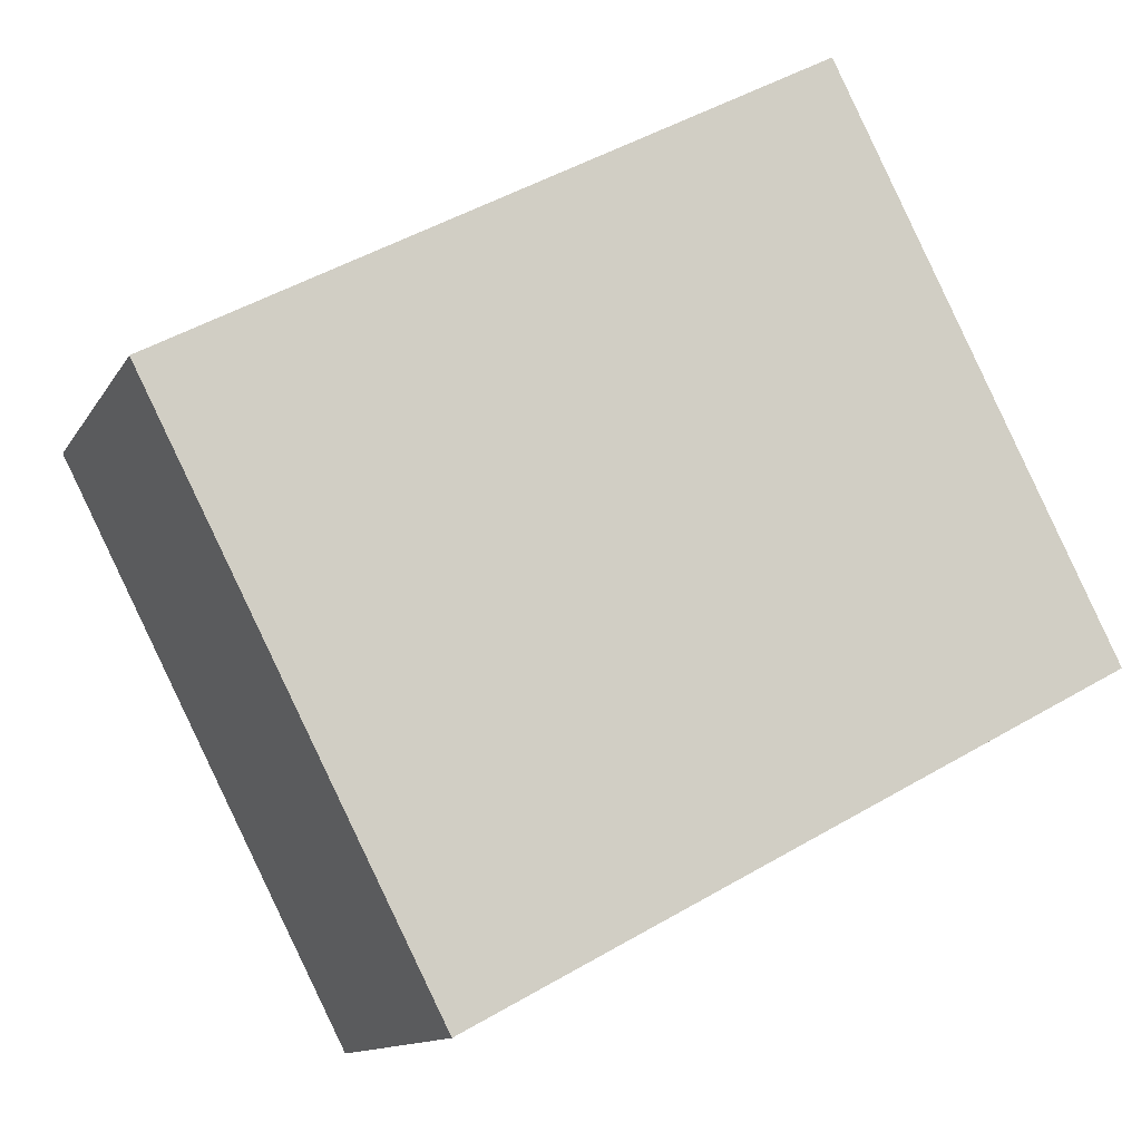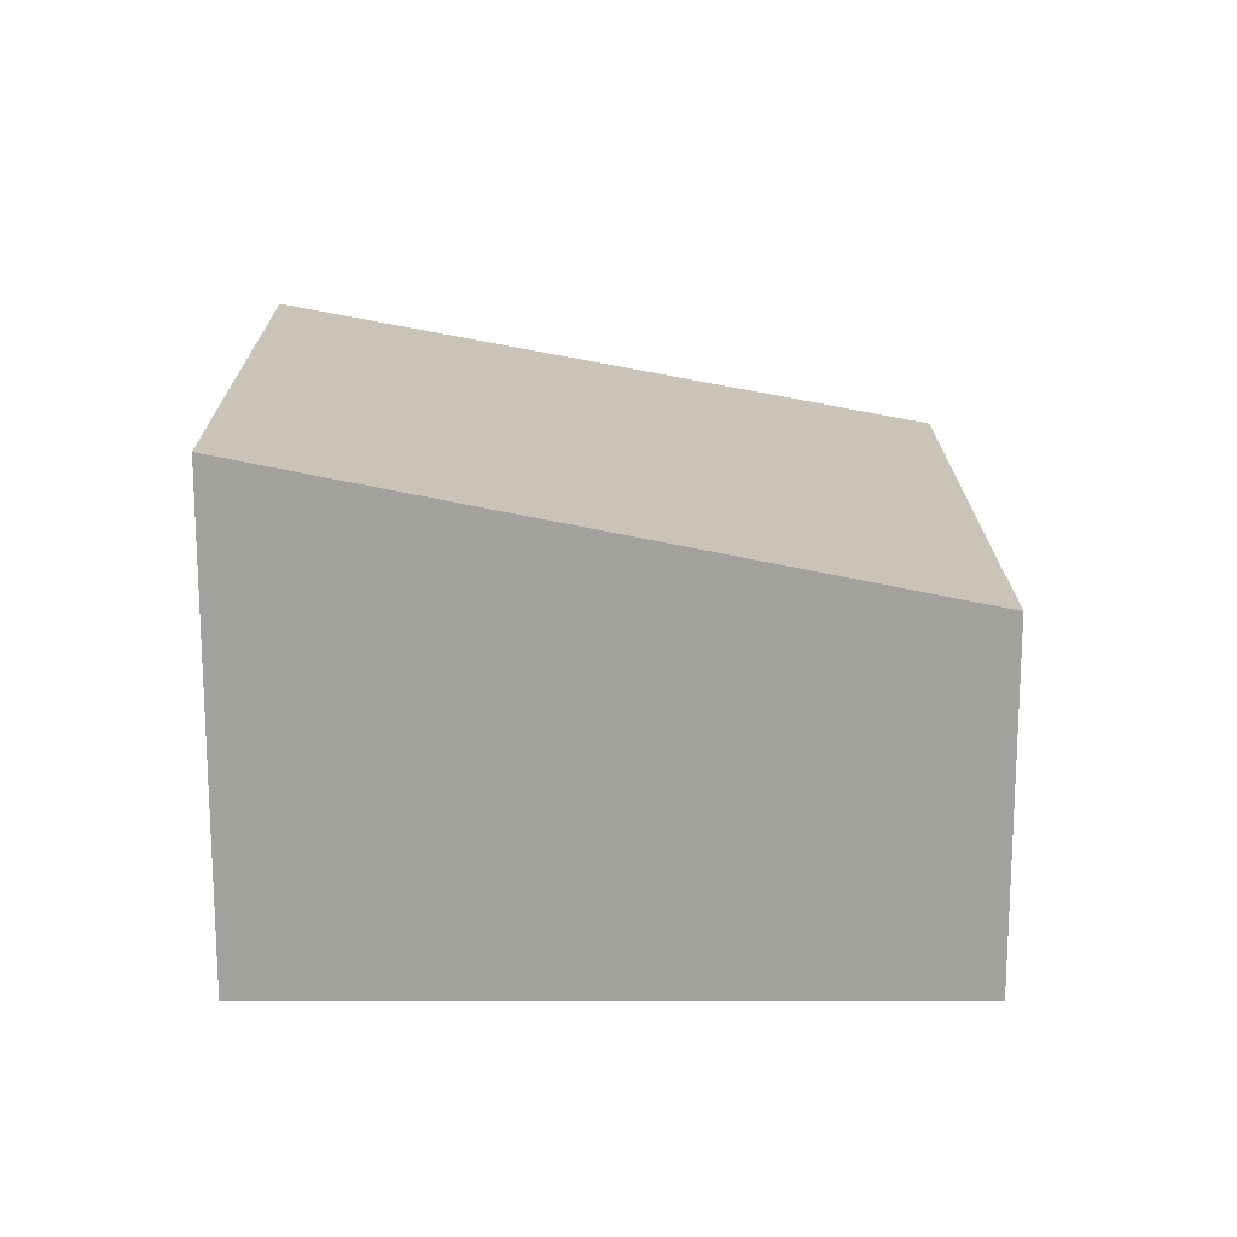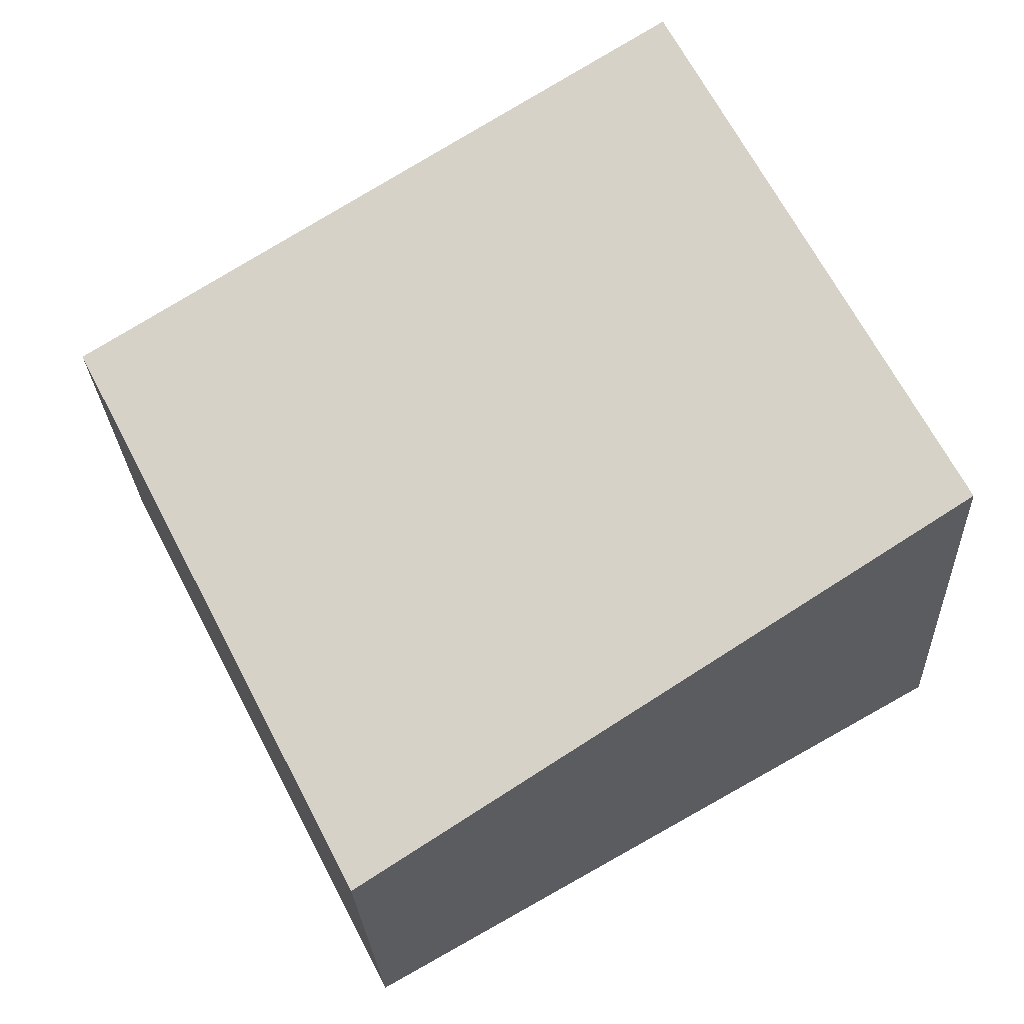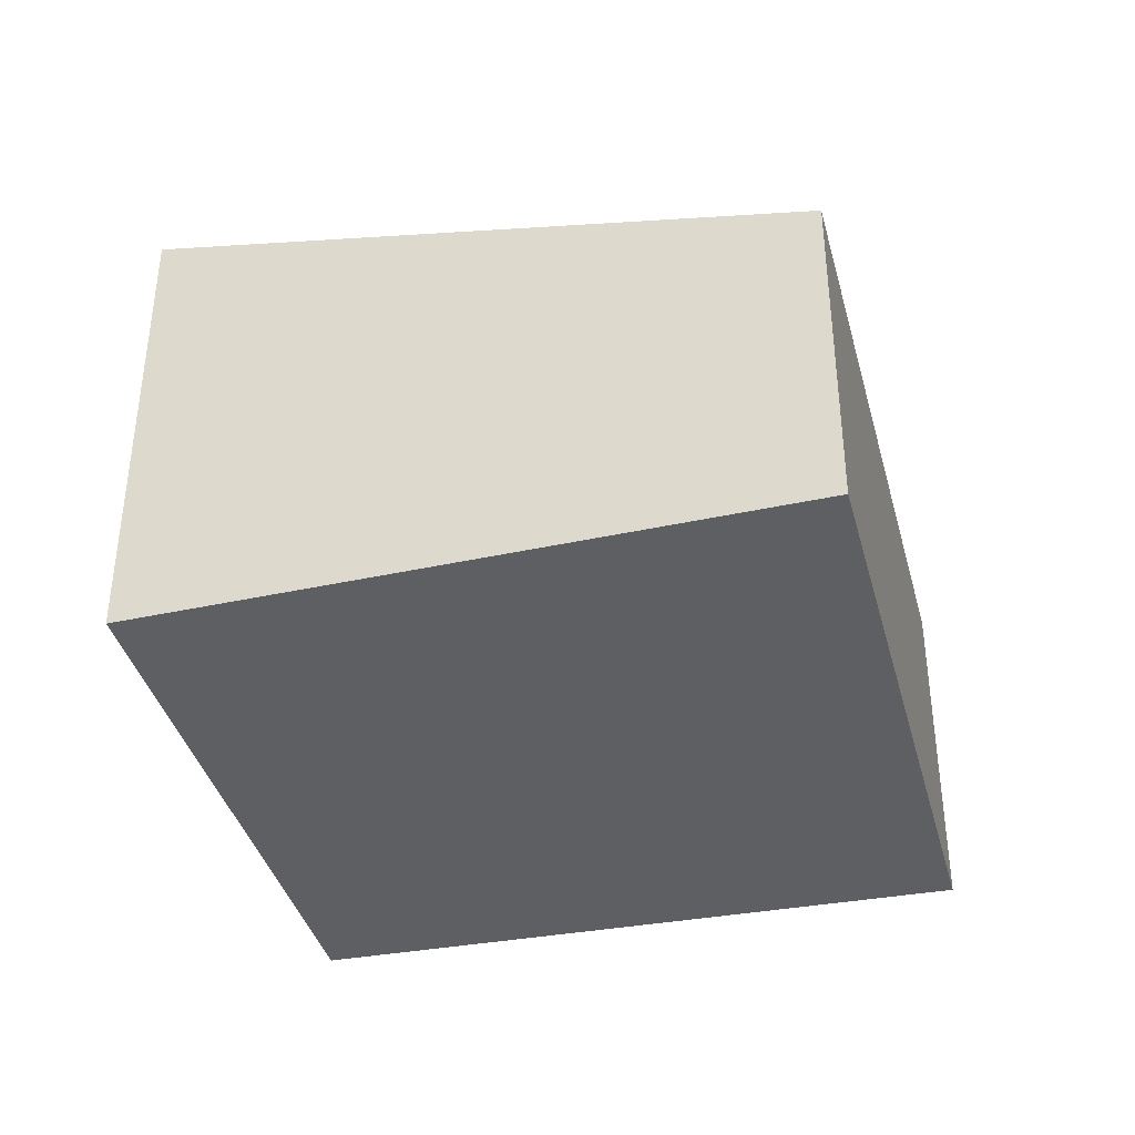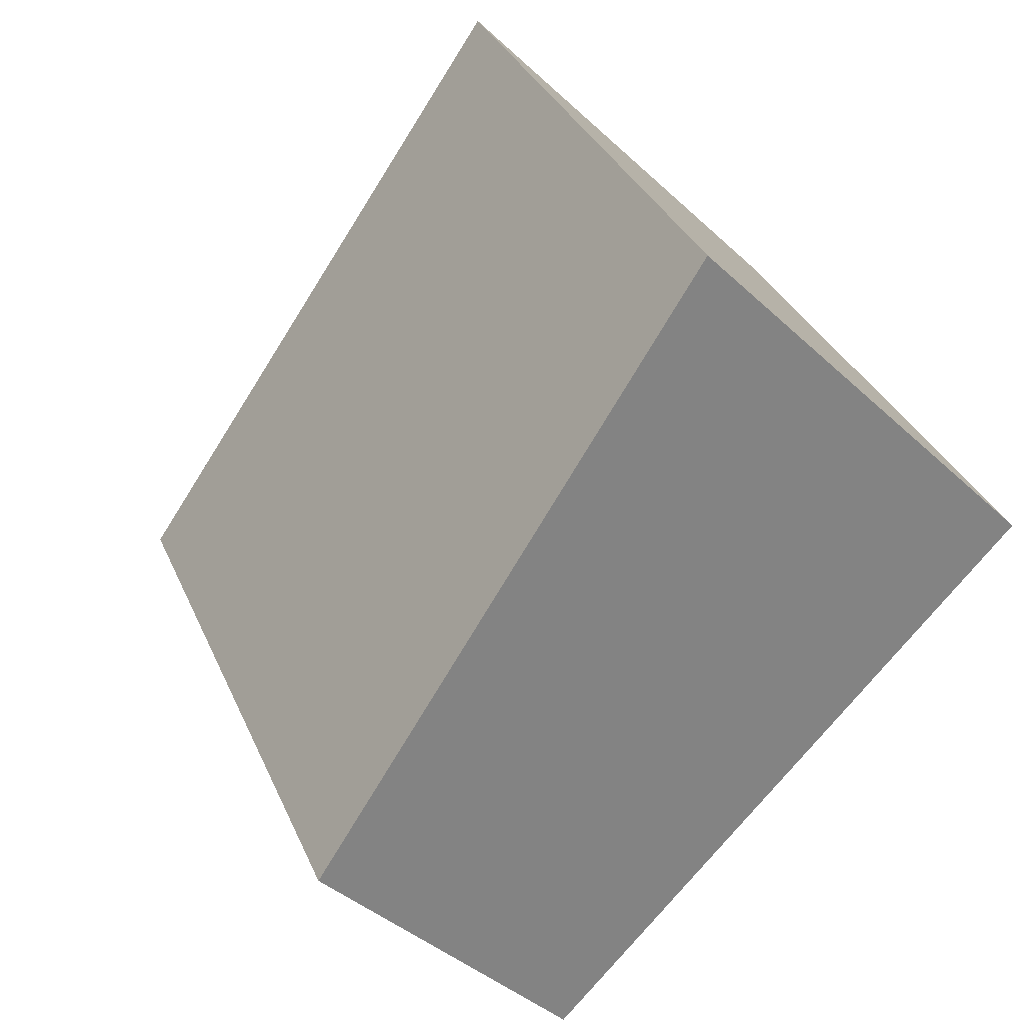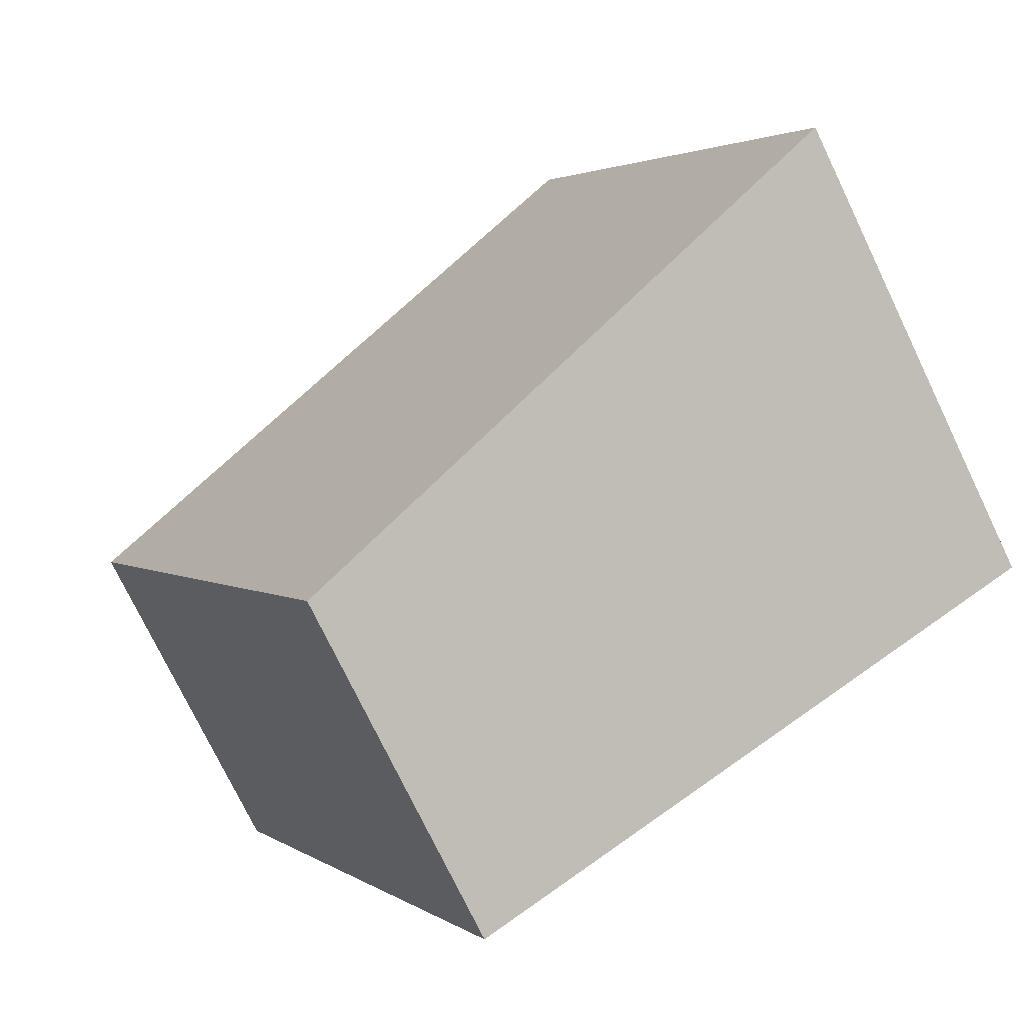
<metadata>
{"format":"obj","ext":"obj","renderer":"f3d","projection":"perspective","resolution":1024,"background":"white","views":[{"elev":-12.2,"azim":160.6,"up":"+Z"},{"elev":17.9,"azim":26.5,"up":"+Y"},{"elev":-25.4,"azim":-177.5,"up":"+Z"},{"elev":-39.5,"azim":41.8,"up":"+Y"},{"elev":-40.2,"azim":-138.7,"up":"+Z"},{"elev":-75.3,"azim":-154.3,"up":"+Z"}]}
</metadata>
<code>
v  0 3.657 2.239e-16
v  6.605 2.649 1.824
v  4.391 2.649 -2.486
v  2.057 3.666 4.103
v  0 0 0
v  4.391 1.522e-16 -2.486
v  2.057 -2.512e-16 4.103
v  6.605 -1.117e-16 1.824
g defaultobject
f 1 2 3
f 2 1 4
f 3 5 1
f 5 3 6
f 1 7 4
f 7 1 5
f 7 2 4
f 2 7 8
f 8 3 2
f 3 8 6
f 8 5 6
f 5 8 7

</code>
